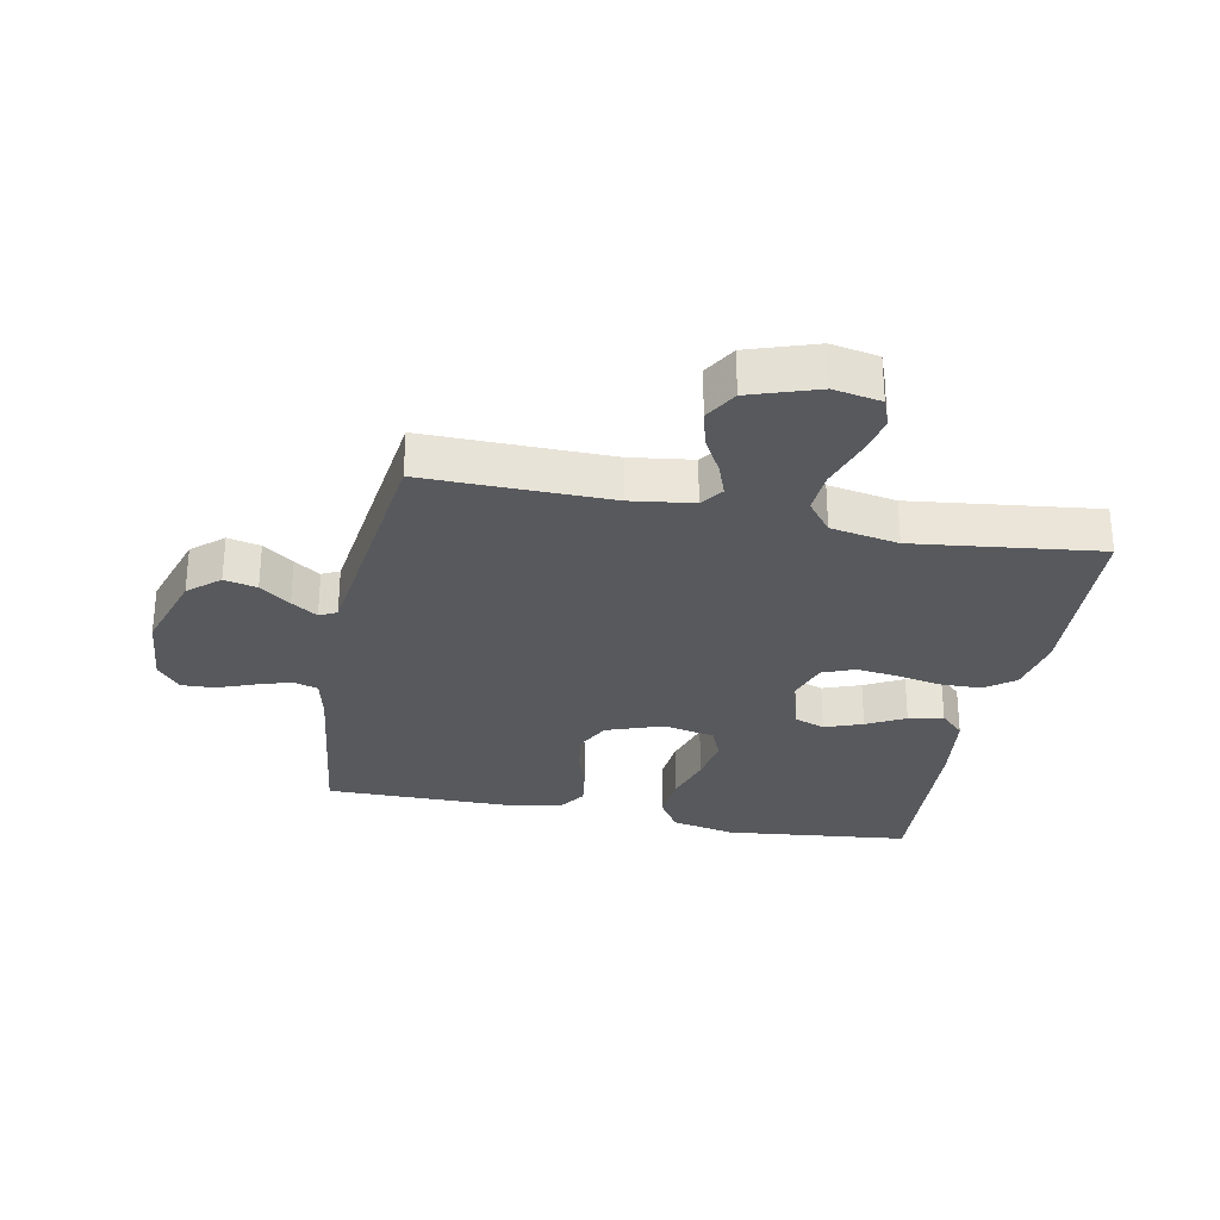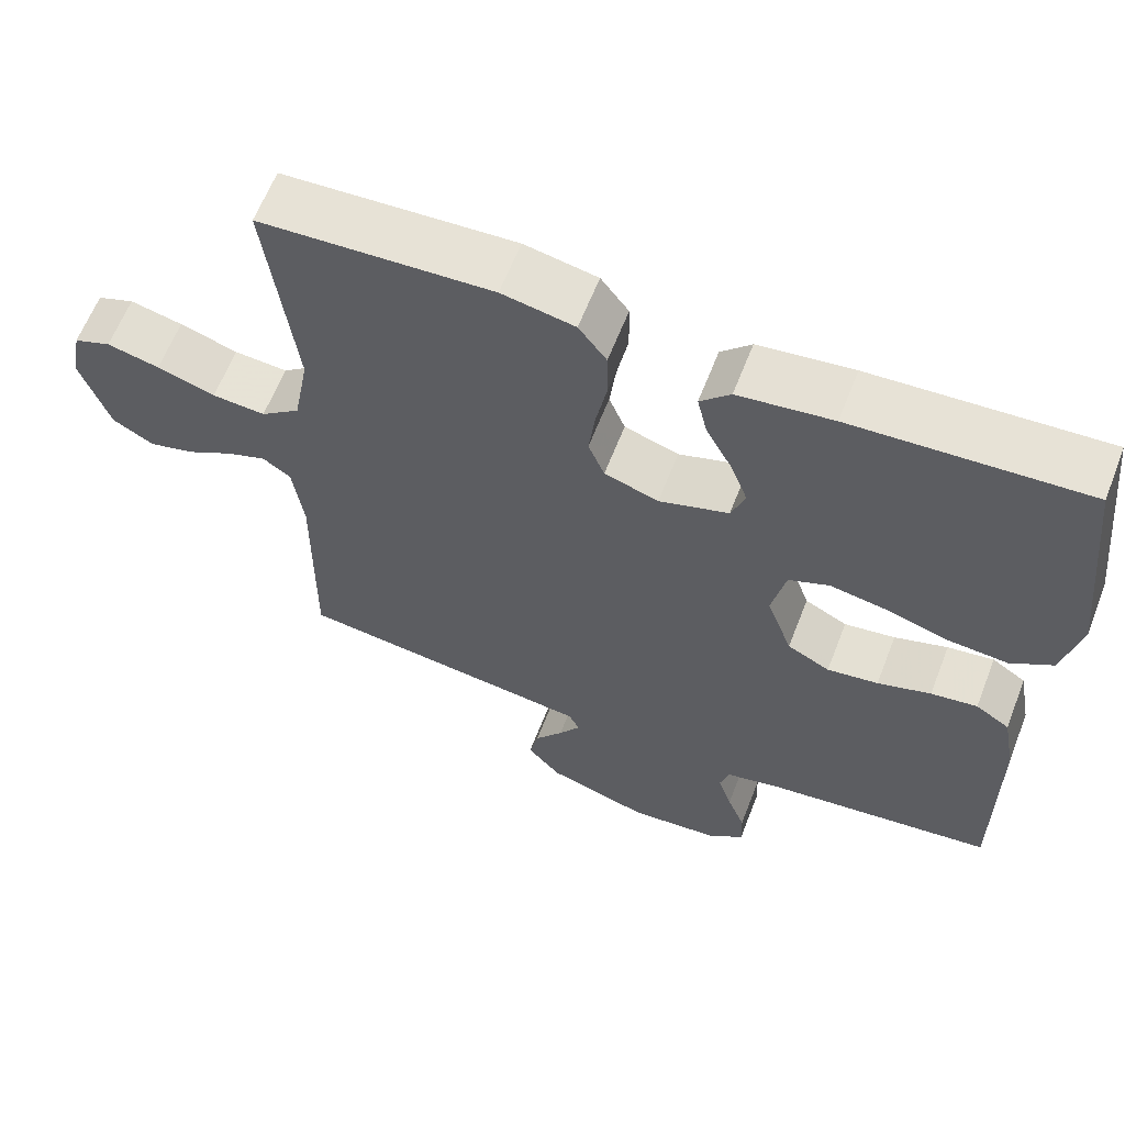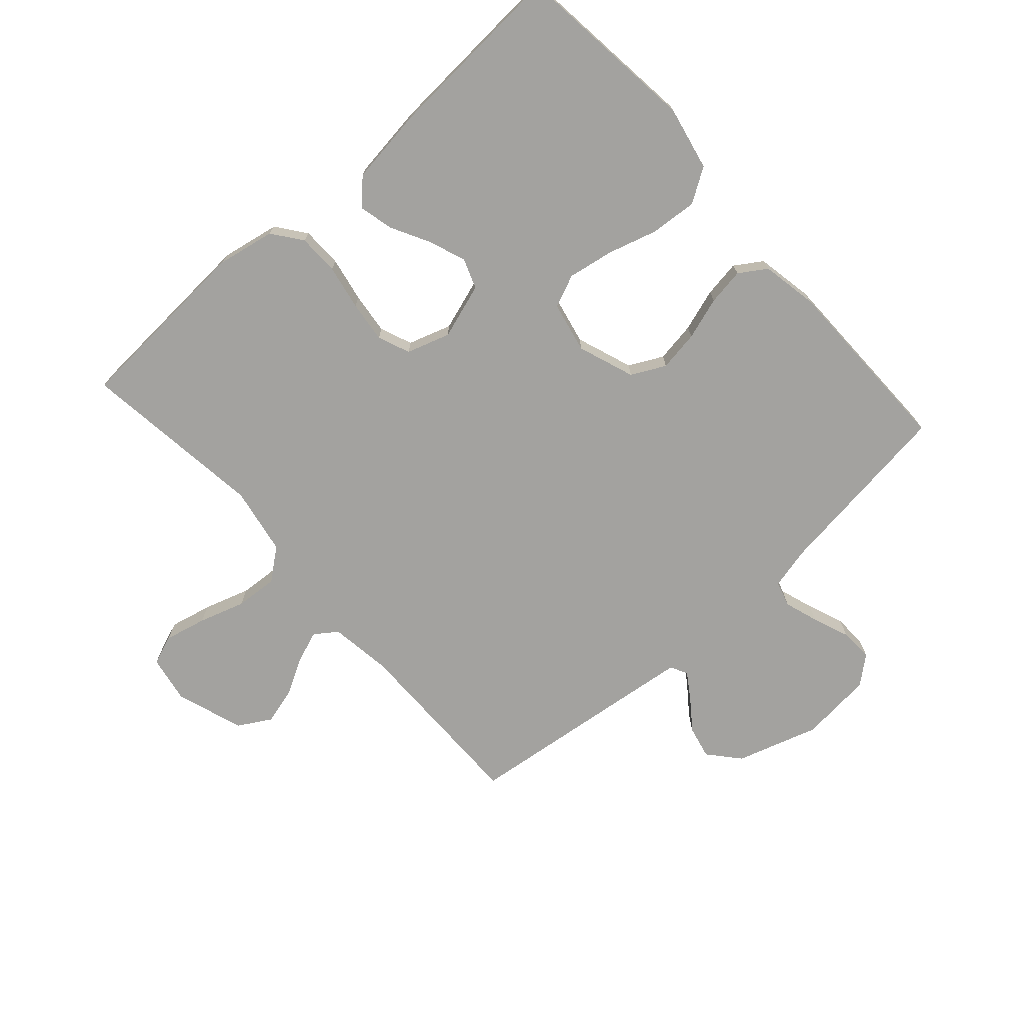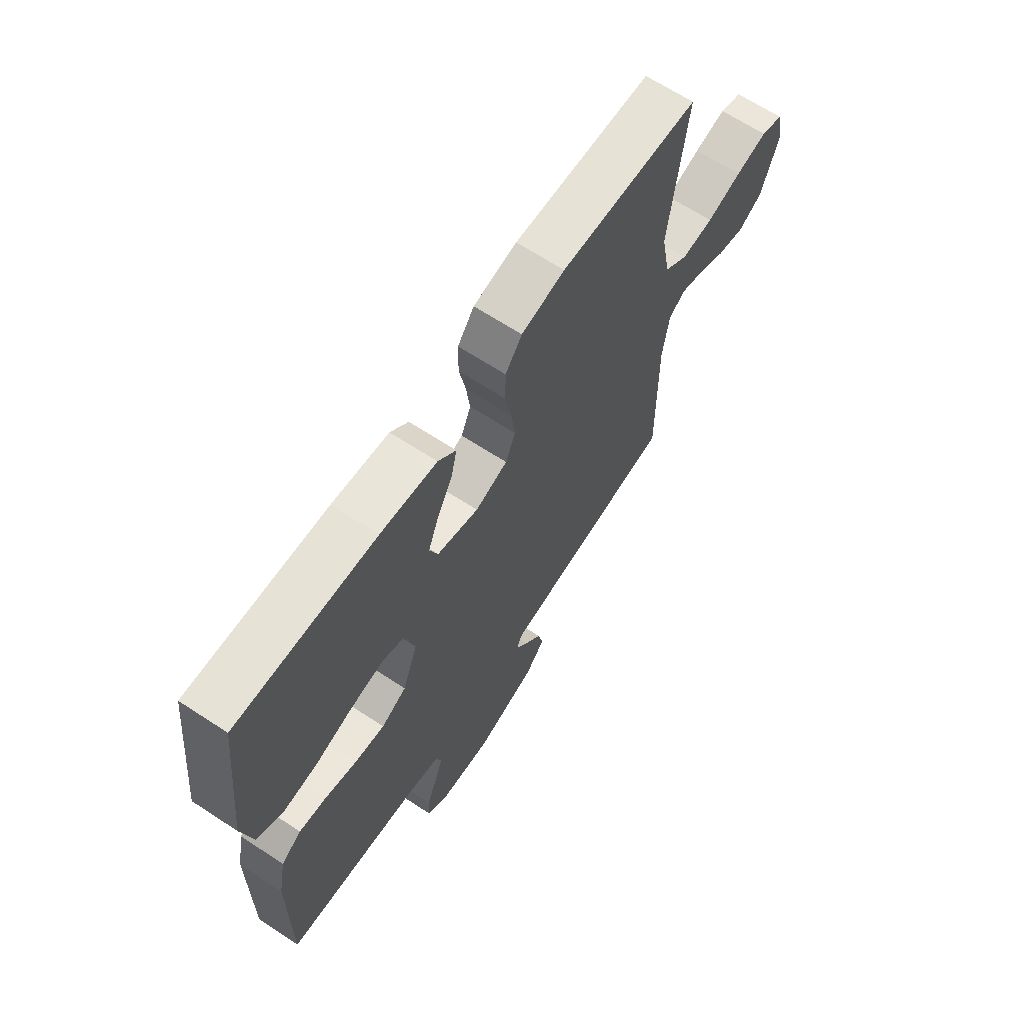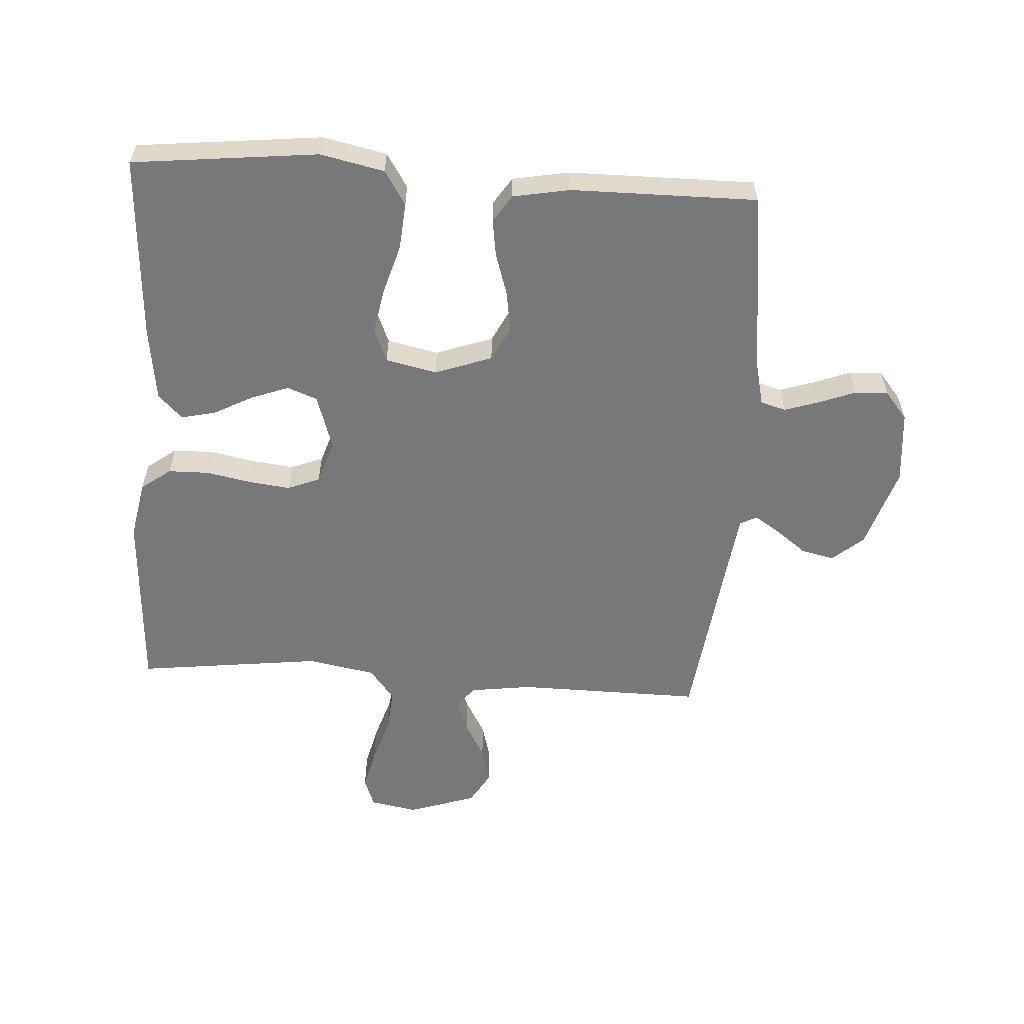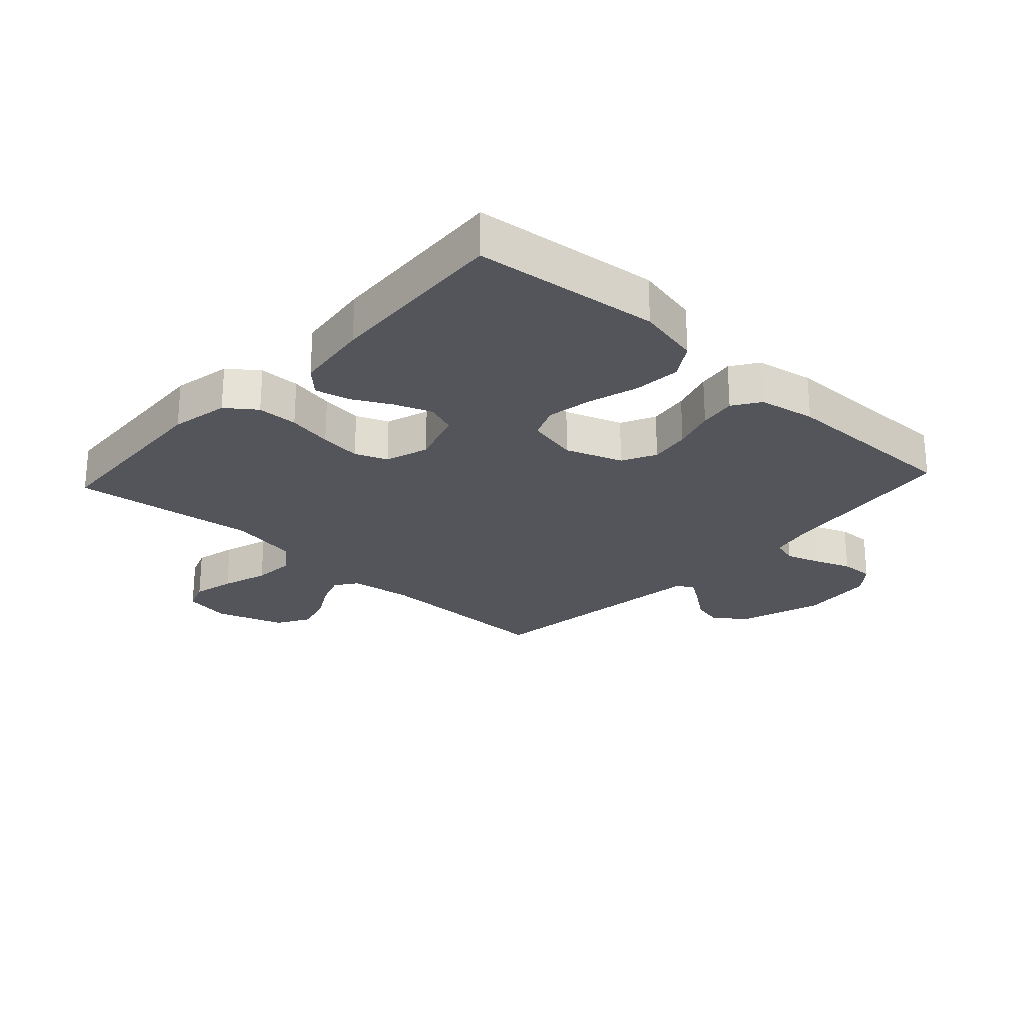
<metadata>
{"format":"obj","ext":"obj","renderer":"f3d","projection":"perspective","resolution":1024,"background":"white","views":[{"elev":-29.4,"azim":-101.3,"up":"+Y"},{"elev":62.4,"azim":21.2,"up":"+Z"},{"elev":-72.6,"azim":41.9,"up":"+Y"},{"elev":66.6,"azim":123.3,"up":"+Z"},{"elev":-57.5,"azim":86.3,"up":"+Y"},{"elev":-24.9,"azim":47.3,"up":"+Y"}]}
</metadata>
<code>
v 0.5 0.07 0.5
v 0.533 0.07 0.2
v 0.511 0.07 0.097
v 0.456 0.07 0.062
v 0.38 0.07 0.068
v 0.299 0.07 0.092
v 0.225 0.07 0.105
v 0.172 0.07 0.083
v 0.154 0.07 0
v 0.187 0.07 -0.092
v 0.242 0.07 -0.12
v 0.308 0.07 -0.11
v 0.377 0.07 -0.088
v 0.437 0.07 -0.079
v 0.481 0.07 -0.108
v 0.498 0.07 -0.2
v 0.5 0.07 -0.5
v 0.2 0.07 -0.538
v 0.132 0.07 -0.554
v 0.12 0.07 -0.595
v 0.138 0.07 -0.65
v 0.161 0.07 -0.71
v 0.163 0.07 -0.764
v 0.118 0.07 -0.801
v 0 0.07 -0.812
v -0.133 0.07 -0.77
v -0.176 0.07 -0.72
v -0.164 0.07 -0.667
v -0.127 0.07 -0.618
v -0.099 0.07 -0.576
v -0.113 0.07 -0.548
v -0.2 0.07 -0.537
v -0.5 0.07 -0.5
v -0.497 0.07 -0.2
v -0.511 0.07 -0.099
v -0.547 0.07 -0.073
v -0.599 0.07 -0.092
v -0.658 0.07 -0.125
v -0.718 0.07 -0.141
v -0.771 0.07 -0.11
v -0.808 0.07 0
v -0.794 0.07 0.077
v -0.746 0.07 0.095
v -0.678 0.07 0.079
v -0.603 0.07 0.055
v -0.534 0.07 0.05
v -0.483 0.07 0.09
v -0.463 0.07 0.2
v -0.5 0.07 0.5
v -0.2 0.07 0.517
v -0.106 0.07 0.499
v -0.07 0.07 0.451
v -0.069 0.07 0.385
v -0.083 0.07 0.312
v -0.091 0.07 0.245
v -0.07 0.07 0.193
v 0 0.07 0.17
v 0.09 0.07 0.199
v 0.108 0.07 0.248
v 0.085 0.07 0.309
v 0.052 0.07 0.371
v 0.039 0.07 0.427
v 0.078 0.07 0.466
v 0.2 0.07 0.482
v 0.5 0 0.5
v 0.533 0 0.2
v 0.511 0 0.097
v 0.456 0 0.062
v 0.38 0 0.068
v 0.299 0 0.092
v 0.225 0 0.105
v 0.172 0 0.083
v 0.154 0 0
v 0.187 0 -0.092
v 0.242 0 -0.12
v 0.308 0 -0.11
v 0.377 0 -0.088
v 0.437 0 -0.079
v 0.481 0 -0.108
v 0.498 0 -0.2
v 0.5 0 -0.5
v 0.2 0 -0.538
v 0.132 0 -0.554
v 0.12 0 -0.595
v 0.138 0 -0.65
v 0.161 0 -0.71
v 0.163 0 -0.764
v 0.118 0 -0.801
v 0 0 -0.812
v -0.133 0 -0.77
v -0.176 0 -0.72
v -0.164 0 -0.667
v -0.127 0 -0.618
v -0.099 0 -0.576
v -0.113 0 -0.548
v -0.2 0 -0.537
v -0.5 0 -0.5
v -0.497 0 -0.2
v -0.511 0 -0.099
v -0.547 0 -0.073
v -0.599 0 -0.092
v -0.658 0 -0.125
v -0.718 0 -0.141
v -0.771 0 -0.11
v -0.808 0 0
v -0.794 0 0.077
v -0.746 0 0.095
v -0.678 0 0.079
v -0.603 0 0.055
v -0.534 0 0.05
v -0.483 0 0.09
v -0.463 0 0.2
v -0.5 0 0.5
v -0.2 0 0.517
v -0.106 0 0.499
v -0.07 0 0.451
v -0.069 0 0.385
v -0.083 0 0.312
v -0.091 0 0.245
v -0.07 0 0.193
v 0 0 0.17
v 0.09 0 0.199
v 0.108 0 0.248
v 0.085 0 0.309
v 0.052 0 0.371
v 0.039 0 0.427
v 0.078 0 0.466
v 0.2 0 0.482
f 60 61 62 63
f 59 60 63 64
f 58 59 64 1
f 51 52 53 54
f 51 54 55
f 48 49 50 51
f 47 48 51 55
f 46 47 55 56
f 42 43 44 45
f 40 41 42 45
f 40 45 46
f 37 38 39 40
f 36 37 40 46
f 35 36 46 56
f 32 33 34
f 31 32 34 35
f 26 27 28 29
f 26 29 30
f 25 26 30
f 24 25 30
f 21 22 23 24
f 20 21 24 30
f 19 20 30 31
f 15 16 17 18
f 12 13 14 15
f 11 12 15 18
f 10 11 18 19
f 3 4 5 6
f 3 6 7
f 58 1 2 3
f 57 58 3 7
f 35 56 57
f 9 10 19 31
f 8 9 31 35
f 7 8 35 57
f 127 126 125 124
f 128 127 124 123
f 65 128 123 122
f 118 117 116 115
f 119 118 115
f 115 114 113 112
f 119 115 112 111
f 120 119 111 110
f 109 108 107 106
f 109 106 105 104
f 110 109 104
f 104 103 102 101
f 110 104 101 100
f 120 110 100 99
f 98 97 96
f 99 98 96 95
f 93 92 91 90
f 94 93 90
f 94 90 89
f 94 89 88
f 88 87 86 85
f 94 88 85 84
f 95 94 84 83
f 82 81 80 79
f 79 78 77 76
f 82 79 76 75
f 83 82 75 74
f 70 69 68 67
f 71 70 67
f 67 66 65 122
f 71 67 122 121
f 121 120 99
f 95 83 74 73
f 99 95 73 72
f 121 99 72 71
f 1 65 66 2
f 2 66 67 3
f 3 67 68 4
f 4 68 69 5
f 5 69 70 6
f 6 70 71 7
f 7 71 72 8
f 8 72 73 9
f 9 73 74 10
f 10 74 75 11
f 11 75 76 12
f 12 76 77 13
f 13 77 78 14
f 14 78 79 15
f 15 79 80 16
f 16 80 81 17
f 17 81 82 18
f 18 82 83 19
f 19 83 84 20
f 20 84 85 21
f 21 85 86 22
f 22 86 87 23
f 23 87 88 24
f 24 88 89 25
f 25 89 90 26
f 26 90 91 27
f 27 91 92 28
f 28 92 93 29
f 29 93 94 30
f 30 94 95 31
f 31 95 96 32
f 32 96 97 33
f 33 97 98 34
f 34 98 99 35
f 35 99 100 36
f 36 100 101 37
f 37 101 102 38
f 38 102 103 39
f 39 103 104 40
f 40 104 105 41
f 41 105 106 42
f 42 106 107 43
f 43 107 108 44
f 44 108 109 45
f 45 109 110 46
f 46 110 111 47
f 47 111 112 48
f 48 112 113 49
f 49 113 114 50
f 50 114 115 51
f 51 115 116 52
f 52 116 117 53
f 53 117 118 54
f 54 118 119 55
f 55 119 120 56
f 56 120 121 57
f 57 121 122 58
f 58 122 123 59
f 59 123 124 60
f 60 124 125 61
f 61 125 126 62
f 62 126 127 63
f 63 127 128 64
f 64 128 65 1

</code>
